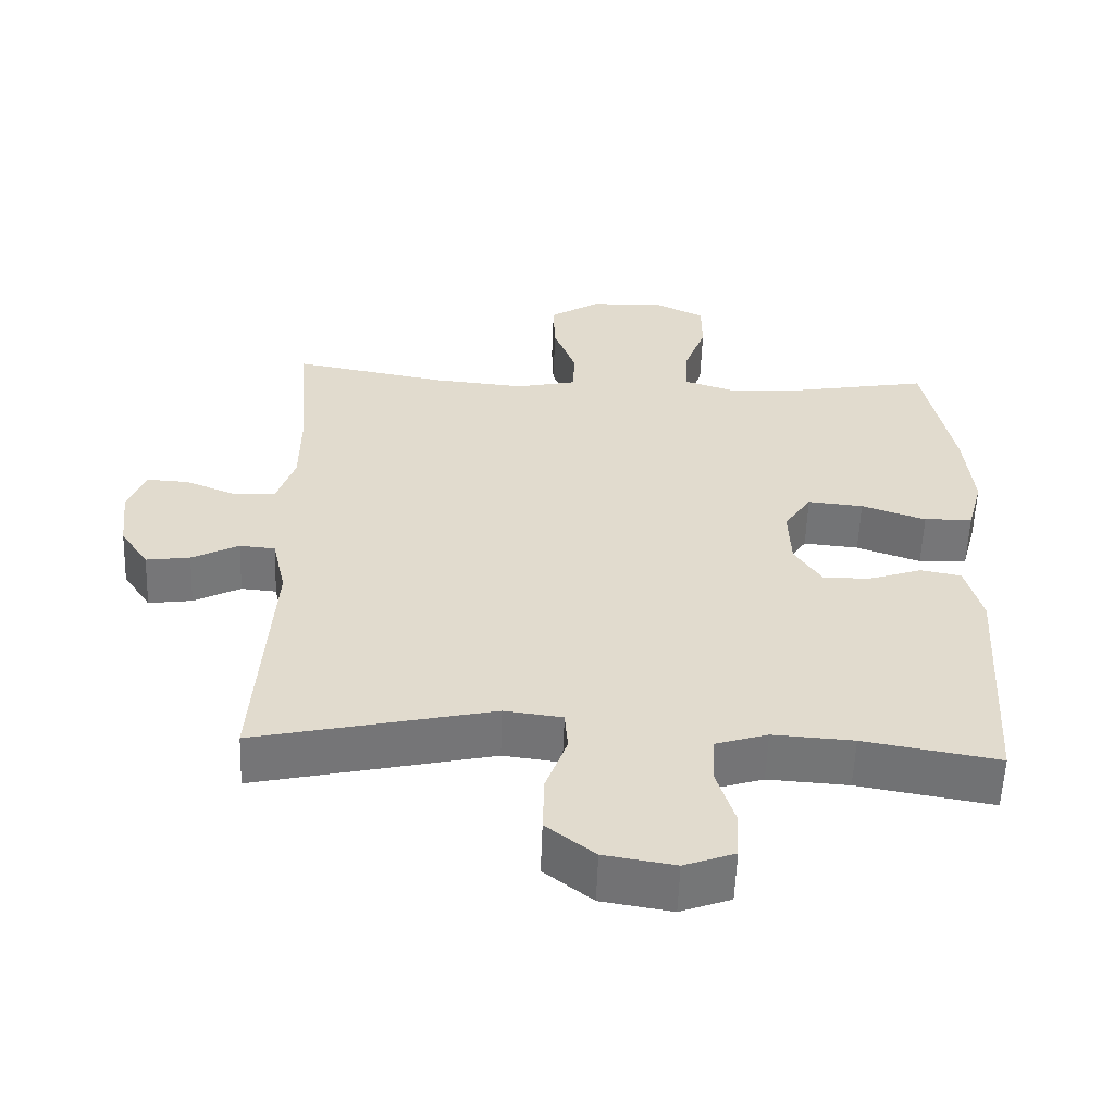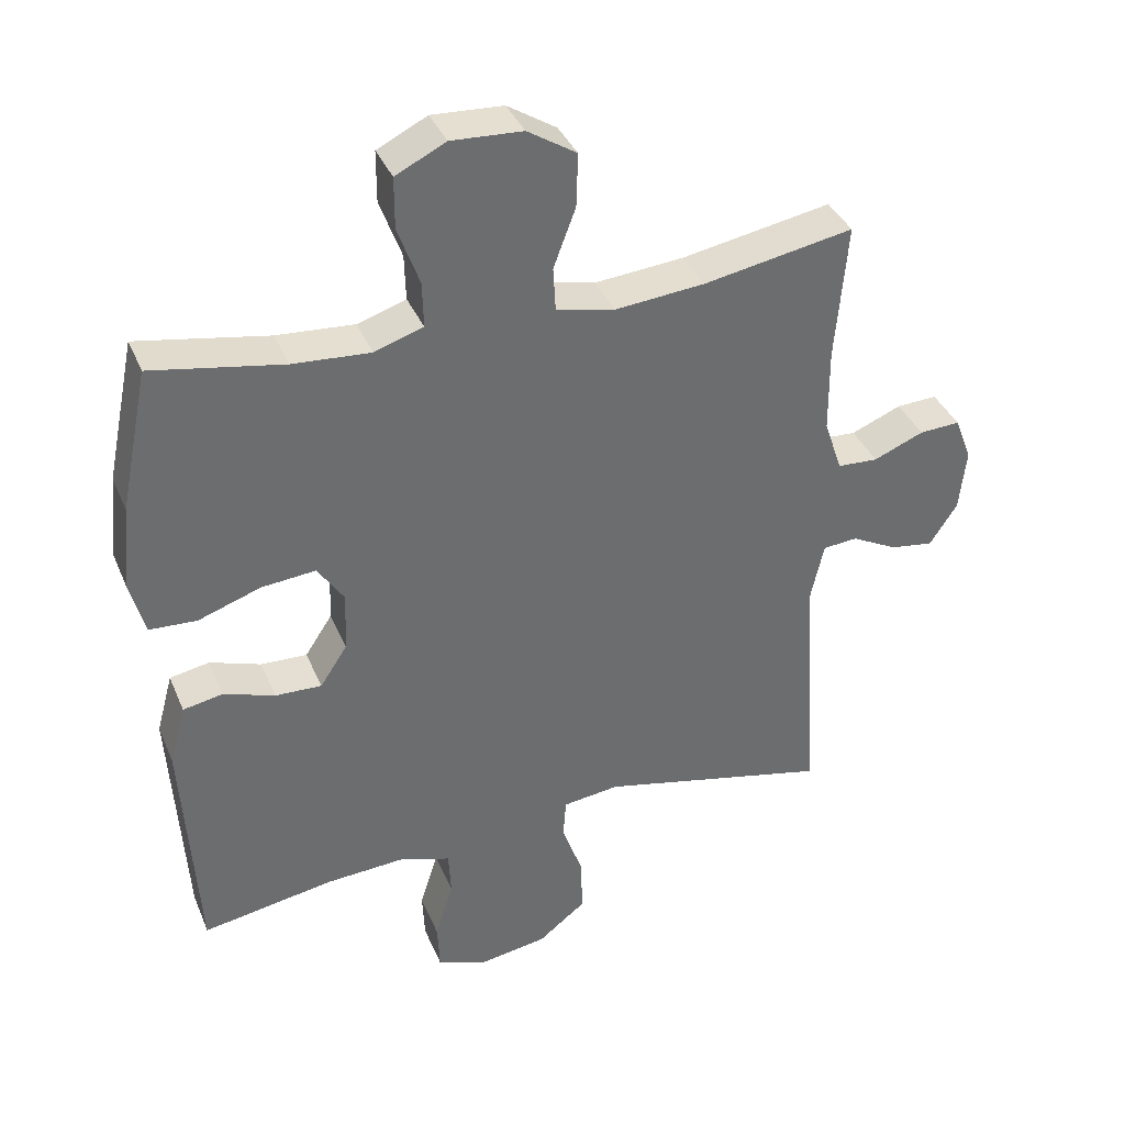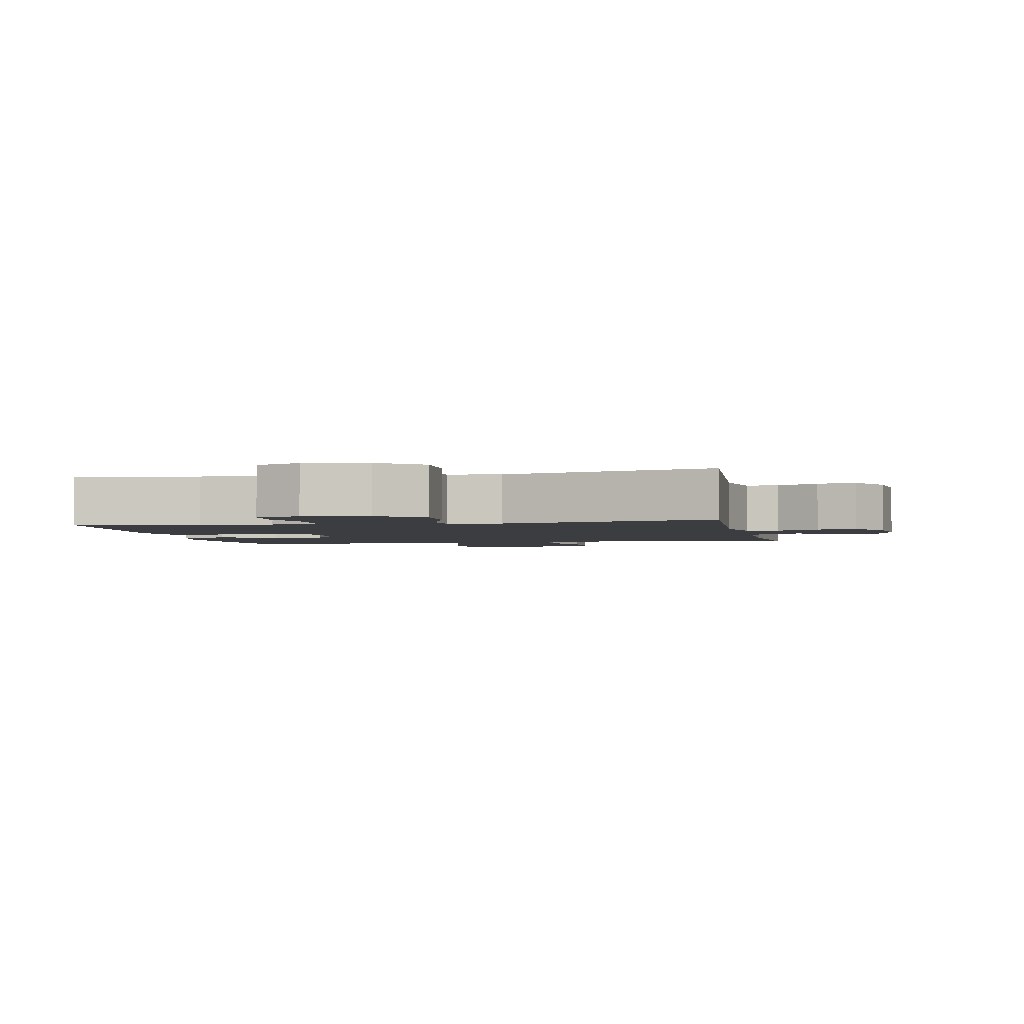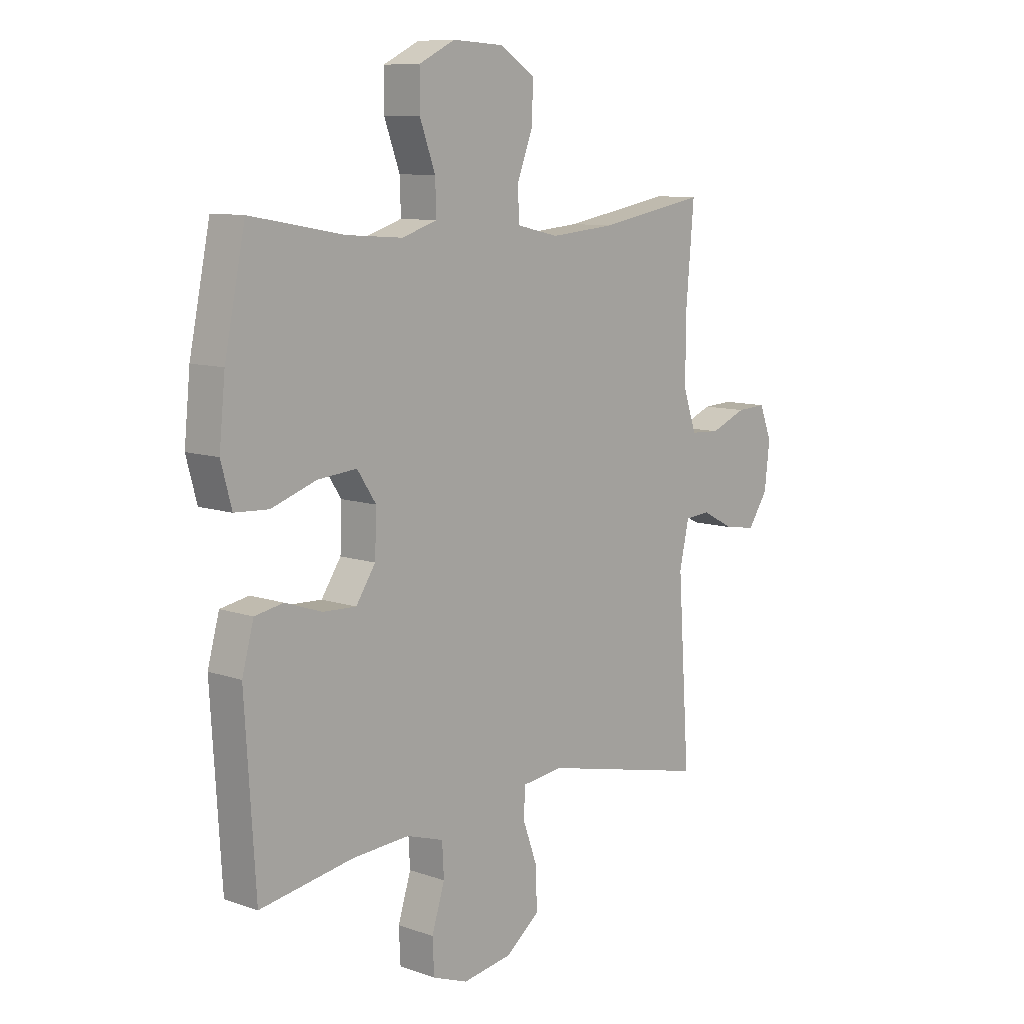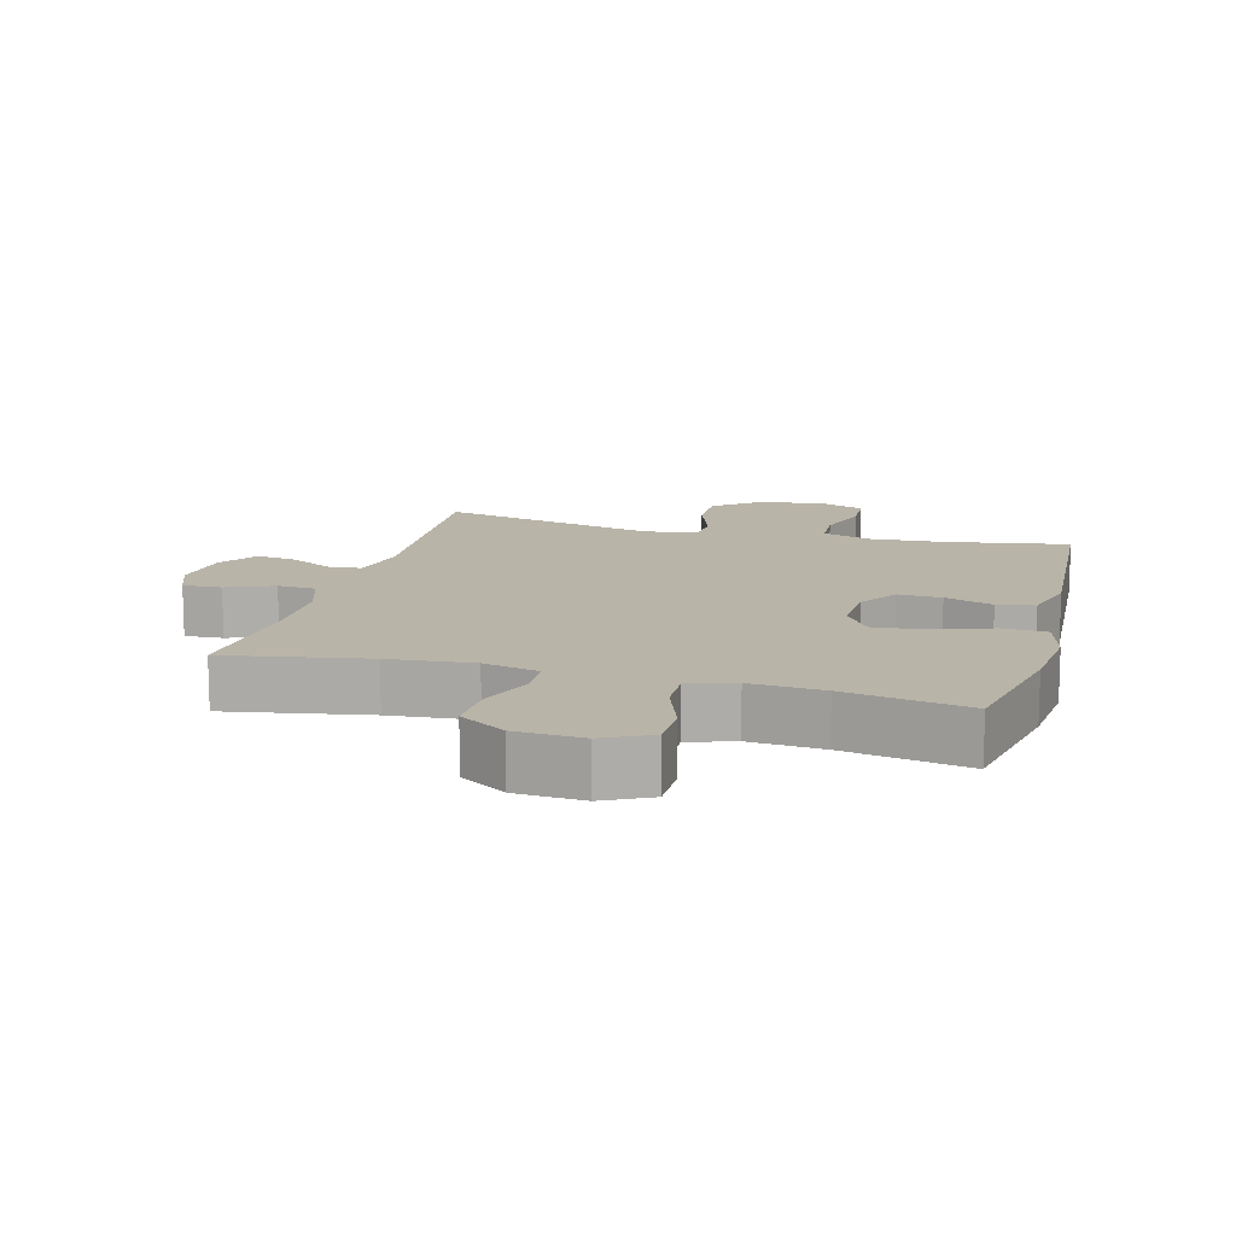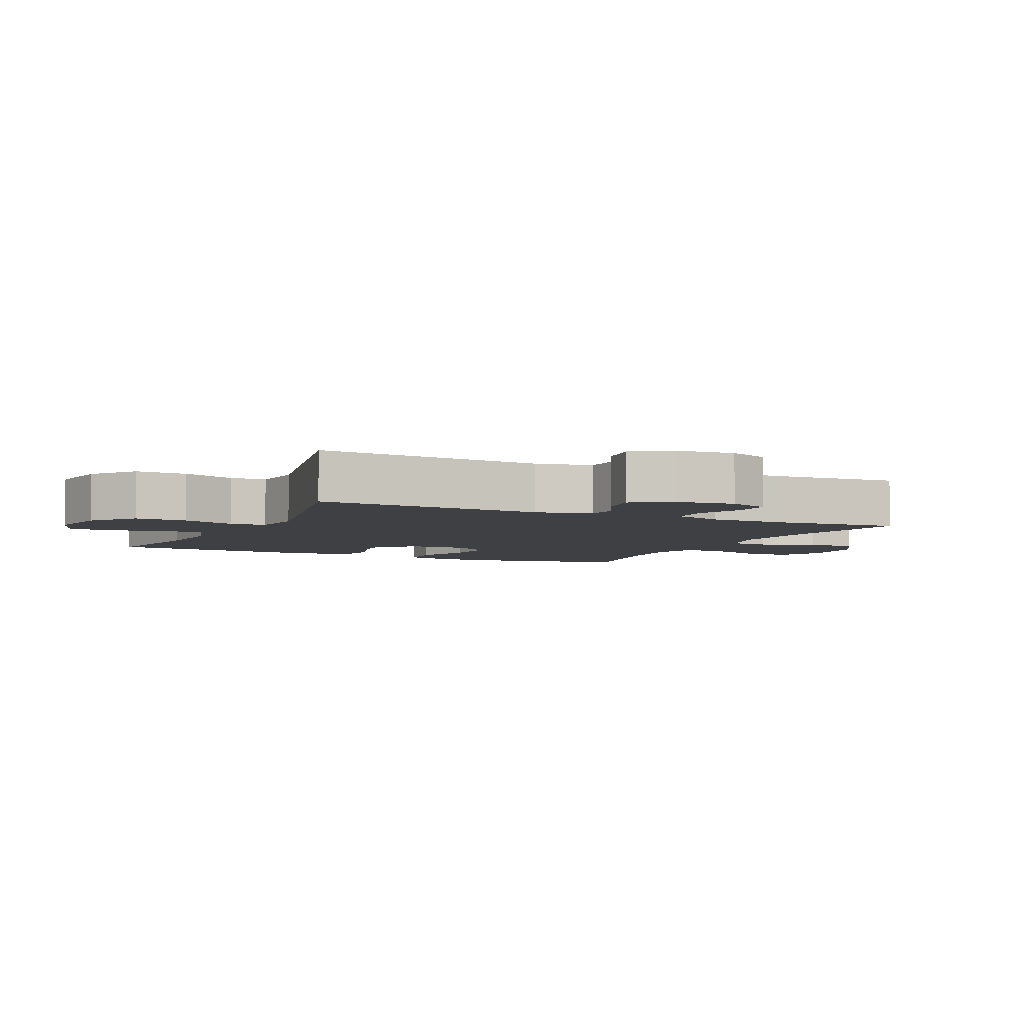
<metadata>
{"format":"obj","ext":"obj","renderer":"f3d","projection":"perspective","resolution":1024,"background":"white","views":[{"elev":-56.7,"azim":-2.1,"up":"+Z"},{"elev":37.2,"azim":159.0,"up":"+Z"},{"elev":-2.6,"azim":-168.2,"up":"+Y"},{"elev":9.5,"azim":132.4,"up":"+Z"},{"elev":13.3,"azim":15.2,"up":"+Y"},{"elev":-5.1,"azim":-115.5,"up":"+Y"}]}
</metadata>
<code>
o path538
v 0.3273 0.0375 0.4584
v 0.2133 0.0375 0.4504
v 0.1416 0.0375 0.4739
v 0.1436 0.0375 0.541
v 0.1755 0.0375 0.6283
v 0.1753 0.0375 0.7035
v 0.1016 0.0375 0.7402
v -0.003048 0.0375 0.7346
v -0.07505 0.0375 0.689
v -0.07251 0.0375 0.6101
v -0.03998 0.0375 0.5236
v -0.04361 0.0375 0.46
v -0.1292 0.0375 0.4407
v -0.2611 0.0375 0.4527
v -0.482 0.0375 0.4929
v -0.4646 0.0375 0.2901
v -0.4656 0.0375 0.169
v -0.4917 0.0375 0.09052
v -0.5515 0.0375 0.08739
v -0.625 0.0375 0.1177
v -0.6851 0.0375 0.121
v -0.7101 0.0375 0.05658
v -0.6998 0.0375 -0.03592
v -0.6592 0.0375 -0.09699
v -0.5962 0.0375 -0.08786
v -0.5287 0.0375 -0.05294
v -0.4778 0.0375 -0.0574
v -0.4581 0.0375 -0.146
v -0.482 0.0375 -0.5088
v -0.142 0.0375 -0.4329
v -0.05907 0.0375 -0.4434
v -0.05478 0.0375 -0.5013
v -0.08528 0.0375 -0.5862
v -0.08722 0.0375 -0.6686
v -0.01783 0.0375 -0.7229
v 0.08316 0.0375 -0.7395
v 0.1554 0.0375 -0.7127
v 0.1586 0.0375 -0.6433
v 0.1323 0.0375 -0.5584
v 0.1359 0.0375 -0.4917
v 0.211 0.0375 -0.468
v 0.3266 0.0375 -0.4754
v 0.5199 0.0375 -0.5088
v 0.5416 0.0375 -0.1618
v 0.5177 0.0375 -0.07357
v 0.4595 0.0375 -0.06246
v 0.3843 0.0375 -0.08783
v 0.3162 0.0375 -0.09025
v 0.2762 0.0375 -0.02948
v 0.2729 0.0375 0.0579
v 0.3117 0.0375 0.1161
v 0.3912 0.0375 0.1087
v 0.4833 0.0375 0.07661
v 0.5528 0.0375 0.08022
v 0.5746 0.0375 0.161
v 0.5624 0.0375 0.2852
v 0.5199 0.0375 0.4929
v 0.3273 -0.0375 0.4584
v 0.2133 -0.0375 0.4504
v 0.1416 -0.0375 0.4739
v 0.1436 -0.0375 0.541
v 0.1755 -0.0375 0.6283
v 0.1753 -0.0375 0.7035
v 0.1016 -0.0375 0.7402
v -0.003048 -0.0375 0.7346
v -0.07505 -0.0375 0.689
v -0.07251 -0.0375 0.6101
v -0.03998 -0.0375 0.5236
v -0.04361 -0.0375 0.46
v -0.1292 -0.0375 0.4407
v -0.2611 -0.0375 0.4527
v -0.482 -0.0375 0.4929
v -0.4646 -0.0375 0.2901
v -0.4656 -0.0375 0.169
v -0.4917 -0.0375 0.09052
v -0.5515 -0.0375 0.08739
v -0.625 -0.0375 0.1177
v -0.6851 -0.0375 0.121
v -0.7101 -0.0375 0.05658
v -0.6998 -0.0375 -0.03592
v -0.6592 -0.0375 -0.09699
v -0.5962 -0.0375 -0.08786
v -0.5287 -0.0375 -0.05294
v -0.4778 -0.0375 -0.0574
v -0.4581 -0.0375 -0.146
v -0.482 -0.0375 -0.5088
v -0.142 -0.0375 -0.4329
v -0.05907 -0.0375 -0.4434
v -0.05478 -0.0375 -0.5013
v -0.08528 -0.0375 -0.5862
v -0.08722 -0.0375 -0.6686
v -0.01783 -0.0375 -0.7229
v 0.08316 -0.0375 -0.7395
v 0.1554 -0.0375 -0.7127
v 0.1586 -0.0375 -0.6433
v 0.1323 -0.0375 -0.5584
v 0.1359 -0.0375 -0.4917
v 0.211 -0.0375 -0.468
v 0.3266 -0.0375 -0.4754
v 0.5199 -0.0375 -0.5088
v 0.5416 -0.0375 -0.1618
v 0.5177 -0.0375 -0.07357
v 0.4595 -0.0375 -0.06246
v 0.3843 -0.0375 -0.08783
v 0.3162 -0.0375 -0.09025
v 0.2762 -0.0375 -0.02948
v 0.2729 -0.0375 0.0579
v 0.3117 -0.0375 0.1161
v 0.3912 -0.0375 0.1087
v 0.4833 -0.0375 0.07661
v 0.5528 -0.0375 0.08022
v 0.5746 -0.0375 0.161
v 0.5624 -0.0375 0.2852
v 0.5199 -0.0375 0.4929
v 0.1753 0.0375 0.7035
v 0.1753 0.0375 0.7035
v 0.1016 0.0375 0.7402
v -0.003048 0.0375 0.7346
v -0.07505 0.0375 0.689
v 0.1755 0.0375 0.6283
v -0.07251 0.0375 0.6101
v 0.1436 0.0375 0.541
v -0.03998 0.0375 0.5236
v 0.1416 0.0375 0.4739
v 0.1416 0.0375 0.4739
v -0.04361 0.0375 0.46
v -0.04361 0.0375 0.46
v 0.5199 0.0375 0.4929
v 0.5199 0.0375 0.4929
v 0.3273 0.0375 0.4584
v -0.2611 0.0375 0.4527
v -0.482 0.0375 0.4929
v -0.482 0.0375 0.4929
v 0.2133 0.0375 0.4504
v -0.1292 0.0375 0.4407
v -0.4646 0.0375 0.2901
v 0.5624 0.0375 0.2852
v -0.4656 0.0375 0.169
v 0.5746 0.0375 0.161
v -0.4917 0.0375 0.09052
v -0.4917 0.0375 0.09052
v 0.5528 0.0375 0.08022
v 0.5528 0.0375 0.08022
v 0.3117 0.0375 0.1161
v 0.3117 0.0375 0.1161
v 0.3912 0.0375 0.1087
v -0.625 0.0375 0.1177
v -0.6851 0.0375 0.121
v -0.6851 0.0375 0.121
v -0.7101 0.0375 0.05658
v -0.5515 0.0375 0.08739
v 0.2729 0.0375 0.0579
v 0.4833 0.0375 0.07661
v 0.2762 0.0375 -0.02948
v -0.6998 0.0375 -0.03592
v 0.3162 0.0375 -0.09025
v -0.6592 0.0375 -0.09699
v -0.6592 0.0375 -0.09699
v -0.5287 0.0375 -0.05294
v -0.4778 0.0375 -0.0574
v -0.4778 0.0375 -0.0574
v -0.5962 0.0375 -0.08786
v -0.4581 0.0375 -0.146
v 0.5177 0.0375 -0.07357
v 0.5177 0.0375 -0.07357
v 0.4595 0.0375 -0.06246
v 0.3843 0.0375 -0.08783
v 0.5416 0.0375 -0.1618
v 0.5199 0.0375 -0.5088
v 0.5199 0.0375 -0.5088
v 0.3266 0.0375 -0.4754
v -0.142 0.0375 -0.4329
v -0.05907 0.0375 -0.4434
v -0.05907 0.0375 -0.4434
v 0.211 0.0375 -0.468
v -0.05478 0.0375 -0.5013
v 0.1359 0.0375 -0.4917
v 0.1359 0.0375 -0.4917
v -0.482 0.0375 -0.5088
v -0.482 0.0375 -0.5088
v 0.1323 0.0375 -0.5584
v -0.08528 0.0375 -0.5862
v 0.1586 0.0375 -0.6433
v -0.08722 0.0375 -0.6686
v 0.1554 0.0375 -0.7127
v 0.1554 0.0375 -0.7127
v -0.01783 0.0375 -0.7229
v 0.08316 0.0375 -0.7395
v 0.1753 -0.0375 0.7035
v 0.1753 -0.0375 0.7035
v 0.1016 -0.0375 0.7402
v -0.003048 -0.0375 0.7346
v -0.07505 -0.0375 0.689
v 0.1755 -0.0375 0.6283
v -0.07251 -0.0375 0.6101
v 0.1436 -0.0375 0.541
v -0.03998 -0.0375 0.5236
v 0.1416 -0.0375 0.4739
v 0.1416 -0.0375 0.4739
v -0.04361 -0.0375 0.46
v -0.04361 -0.0375 0.46
v 0.5199 -0.0375 0.4929
v 0.5199 -0.0375 0.4929
v 0.3273 -0.0375 0.4584
v -0.2611 -0.0375 0.4527
v -0.482 -0.0375 0.4929
v -0.482 -0.0375 0.4929
v 0.2133 -0.0375 0.4504
v -0.1292 -0.0375 0.4407
v -0.4646 -0.0375 0.2901
v 0.5624 -0.0375 0.2852
v -0.4656 -0.0375 0.169
v 0.5746 -0.0375 0.161
v -0.4917 -0.0375 0.09052
v -0.4917 -0.0375 0.09052
v 0.5528 -0.0375 0.08022
v 0.5528 -0.0375 0.08022
v 0.3117 -0.0375 0.1161
v 0.3117 -0.0375 0.1161
v 0.3912 -0.0375 0.1087
v -0.625 -0.0375 0.1177
v -0.6851 -0.0375 0.121
v -0.6851 -0.0375 0.121
v -0.7101 -0.0375 0.05658
v -0.5515 -0.0375 0.08739
v 0.2729 -0.0375 0.0579
v 0.4833 -0.0375 0.07661
v 0.2762 -0.0375 -0.02948
v -0.6998 -0.0375 -0.03592
v 0.3162 -0.0375 -0.09025
v -0.6592 -0.0375 -0.09699
v -0.6592 -0.0375 -0.09699
v -0.5287 -0.0375 -0.05294
v -0.4778 -0.0375 -0.0574
v -0.4778 -0.0375 -0.0574
v -0.5962 -0.0375 -0.08786
v -0.4581 -0.0375 -0.146
v 0.5177 -0.0375 -0.07357
v 0.5177 -0.0375 -0.07357
v 0.4595 -0.0375 -0.06246
v 0.3843 -0.0375 -0.08783
v 0.5416 -0.0375 -0.1618
v 0.5199 -0.0375 -0.5088
v 0.5199 -0.0375 -0.5088
v 0.3266 -0.0375 -0.4754
v -0.142 -0.0375 -0.4329
v -0.05907 -0.0375 -0.4434
v -0.05907 -0.0375 -0.4434
v 0.211 -0.0375 -0.468
v -0.05478 -0.0375 -0.5013
v 0.1359 -0.0375 -0.4917
v 0.1359 -0.0375 -0.4917
v -0.482 -0.0375 -0.5088
v -0.482 -0.0375 -0.5088
v 0.1323 -0.0375 -0.5584
v -0.08528 -0.0375 -0.5862
v 0.1586 -0.0375 -0.6433
v -0.08722 -0.0375 -0.6686
v 0.1554 -0.0375 -0.7127
v 0.1554 -0.0375 -0.7127
v -0.01783 -0.0375 -0.7229
v 0.08316 -0.0375 -0.7395
f 212 209 205
f 209 226 200
f 245 230 249
f 259 257 262
f 204 211 202
f 236 225 229
f 234 228 226
f 234 226 212
f 200 198 197
f 261 255 256
f 194 192 196
f 204 218 220
f 200 226 198
f 198 218 208
f 256 255 250
f 246 228 237
f 234 214 233
f 246 237 253
f 225 233 214
f 195 196 192
f 255 251 250
f 224 221 222
f 195 192 193
f 262 257 261
f 226 218 198
f 204 220 211
f 240 242 238
f 234 212 214
f 213 220 227
f 228 247 230
f 247 228 246
f 211 220 213
f 250 251 247
f 258 261 256
f 212 205 210
f 233 225 236
f 237 228 234
f 192 194 191
f 242 245 243
f 249 230 247
f 242 241 245
f 191 194 189
f 255 261 257
f 245 241 230
f 197 198 196
f 229 225 224
f 212 226 209
f 210 205 206
f 249 247 251
f 197 196 195
f 208 218 204
f 224 225 221
f 241 242 240
f 236 229 231
f 213 227 216
f 116 7 64 190
f 7 8 65 64
f 8 9 66 65
f 5 6 63 62
f 9 10 67 66
f 4 5 62 61
f 10 11 68 67
f 125 4 61 199
f 11 127 201 68
f 129 1 58 203
f 14 133 207 71
f 2 3 60 59
f 12 13 70 69
f 1 2 59 58
f 13 14 71 70
f 15 16 73 72
f 56 57 114 113
f 16 17 74 73
f 55 56 113 112
f 17 141 215 74
f 143 55 112 217
f 145 52 109 219
f 20 149 223 77
f 21 22 79 78
f 19 20 77 76
f 50 51 108 107
f 53 54 111 110
f 52 53 110 109
f 18 19 76 75
f 49 50 107 106
f 22 23 80 79
f 48 49 106 105
f 23 158 232 80
f 26 161 235 83
f 25 26 83 82
f 24 25 82 81
f 27 28 85 84
f 165 46 103 239
f 46 47 104 103
f 44 45 102 101
f 47 48 105 104
f 170 44 101 244
f 42 43 100 99
f 30 174 248 87
f 41 42 99 98
f 31 32 89 88
f 178 41 98 252
f 180 30 87 254
f 28 29 86 85
f 39 40 97 96
f 32 33 90 89
f 38 39 96 95
f 33 34 91 90
f 186 38 95 260
f 34 35 92 91
f 36 37 94 93
f 35 36 93 92
f 138 131 135
f 135 126 152
f 171 175 156
f 185 188 183
f 130 128 137
f 162 155 151
f 160 152 154
f 160 138 152
f 126 123 124
f 187 182 181
f 120 122 118
f 130 146 144
f 126 124 152
f 124 134 144
f 182 176 181
f 172 163 154
f 160 159 140
f 172 179 163
f 151 140 159
f 121 118 122
f 181 176 177
f 150 148 147
f 121 119 118
f 188 187 183
f 152 124 144
f 130 137 146
f 166 164 168
f 160 140 138
f 139 153 146
f 154 156 173
f 173 172 154
f 137 139 146
f 176 173 177
f 184 182 187
f 138 136 131
f 159 162 151
f 163 160 154
f 118 117 120
f 168 169 171
f 175 173 156
f 168 171 167
f 117 115 120
f 181 183 187
f 171 156 167
f 123 122 124
f 155 150 151
f 138 135 152
f 136 132 131
f 175 177 173
f 123 121 122
f 134 130 144
f 150 147 151
f 167 166 168
f 162 157 155
f 139 142 153

</code>
